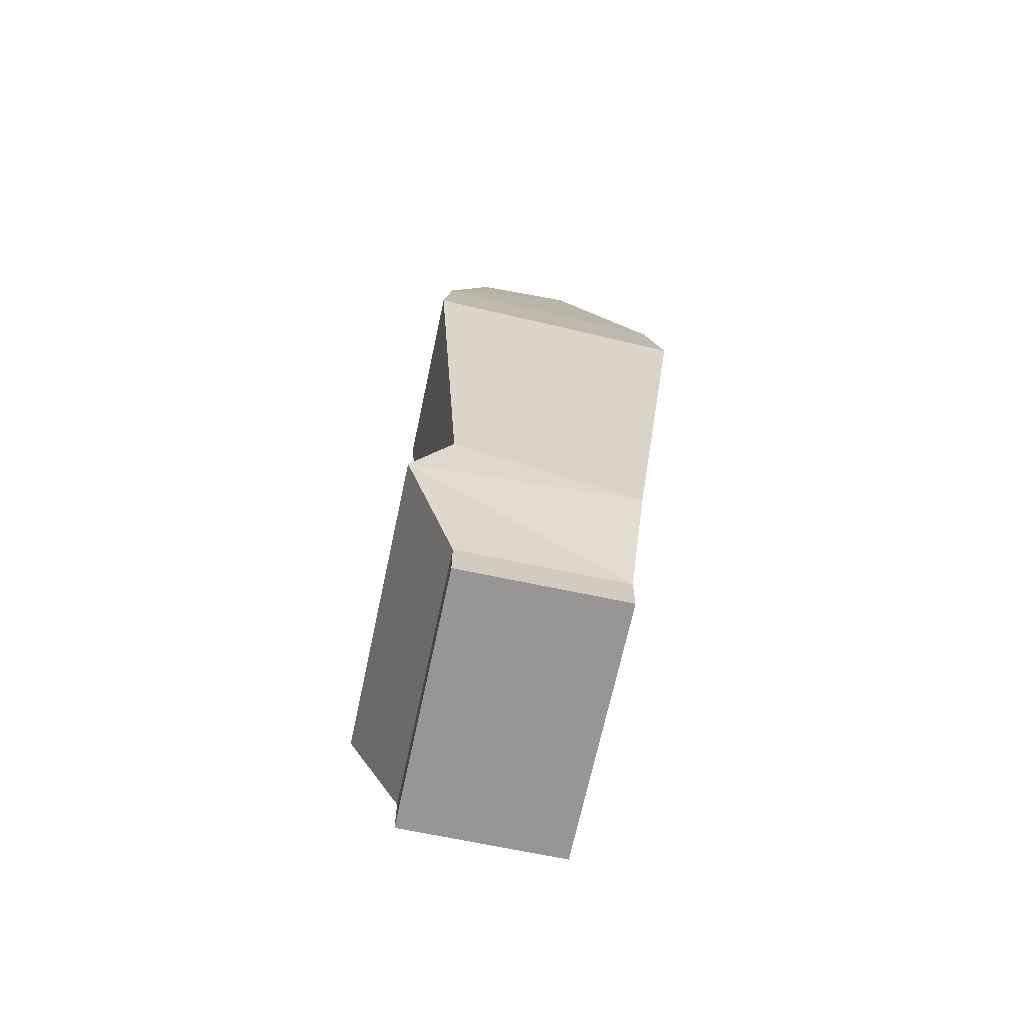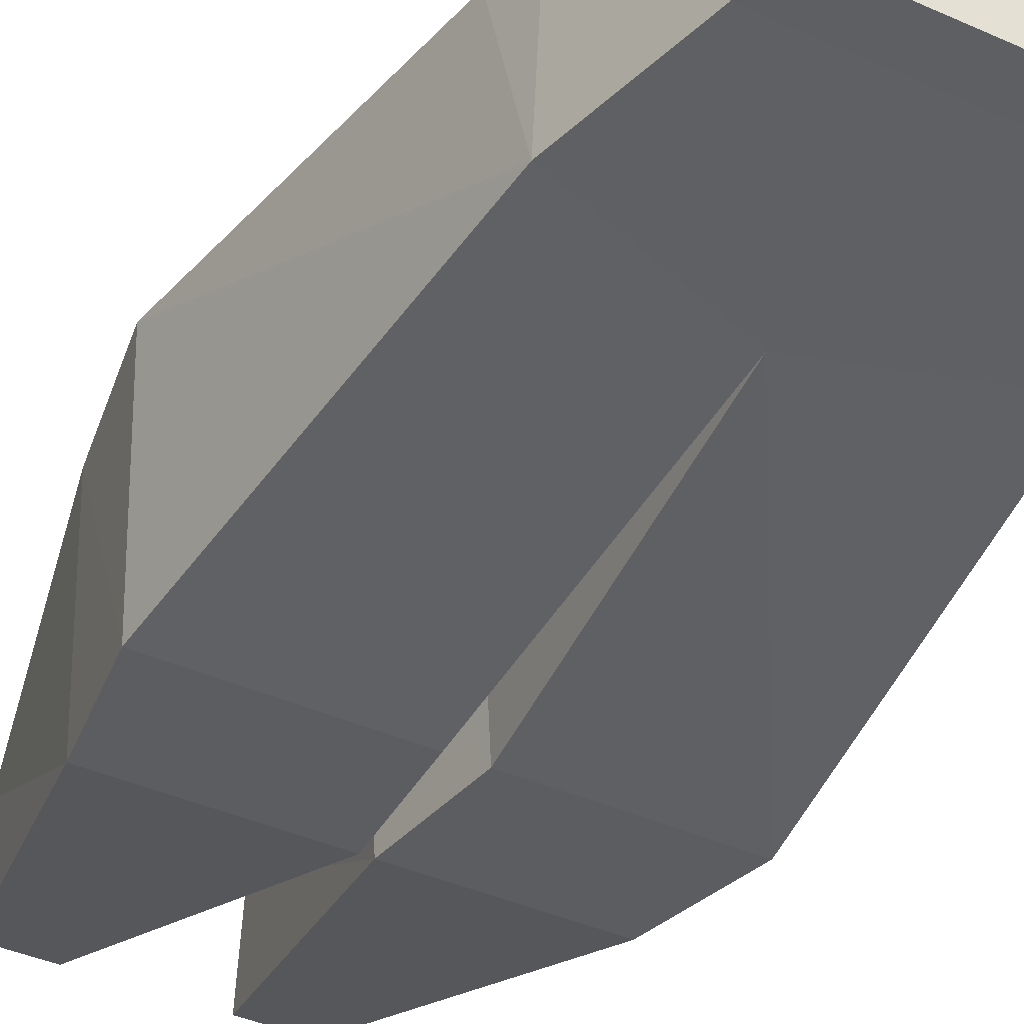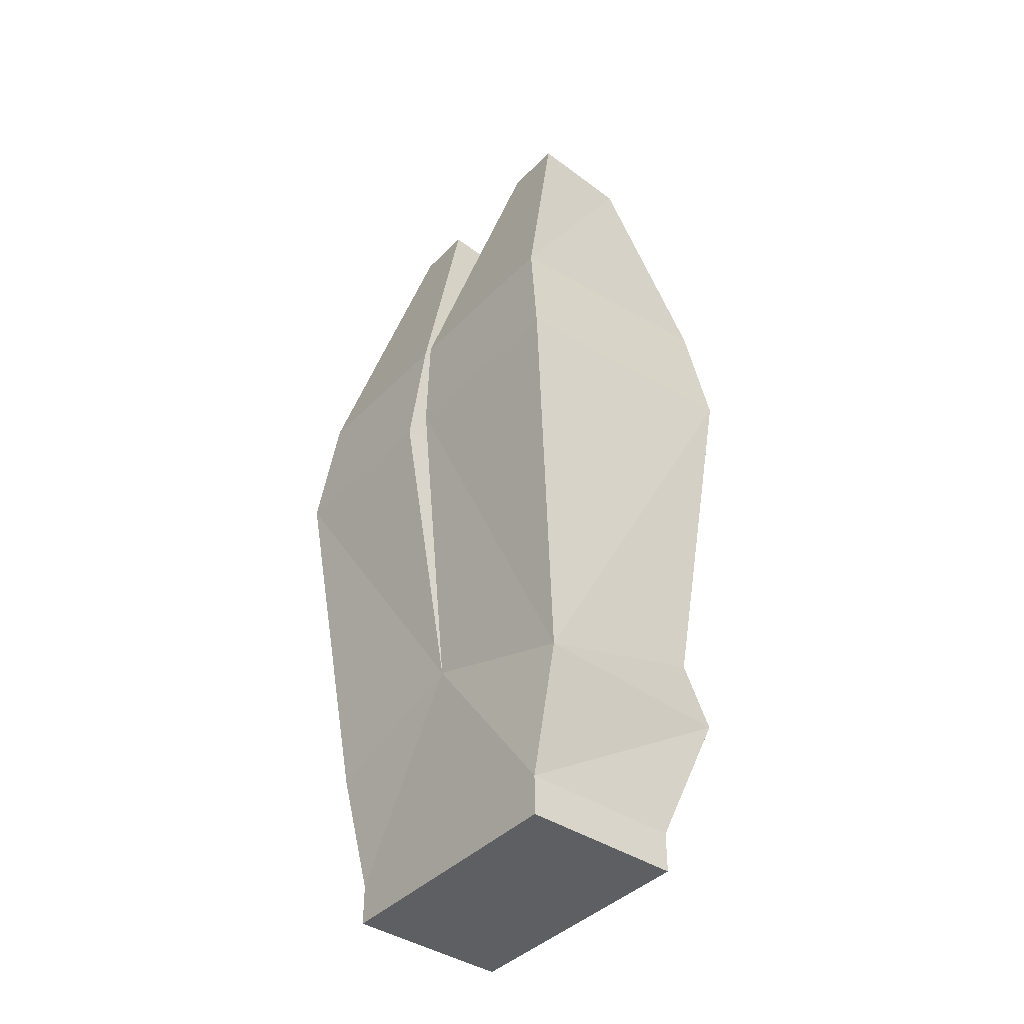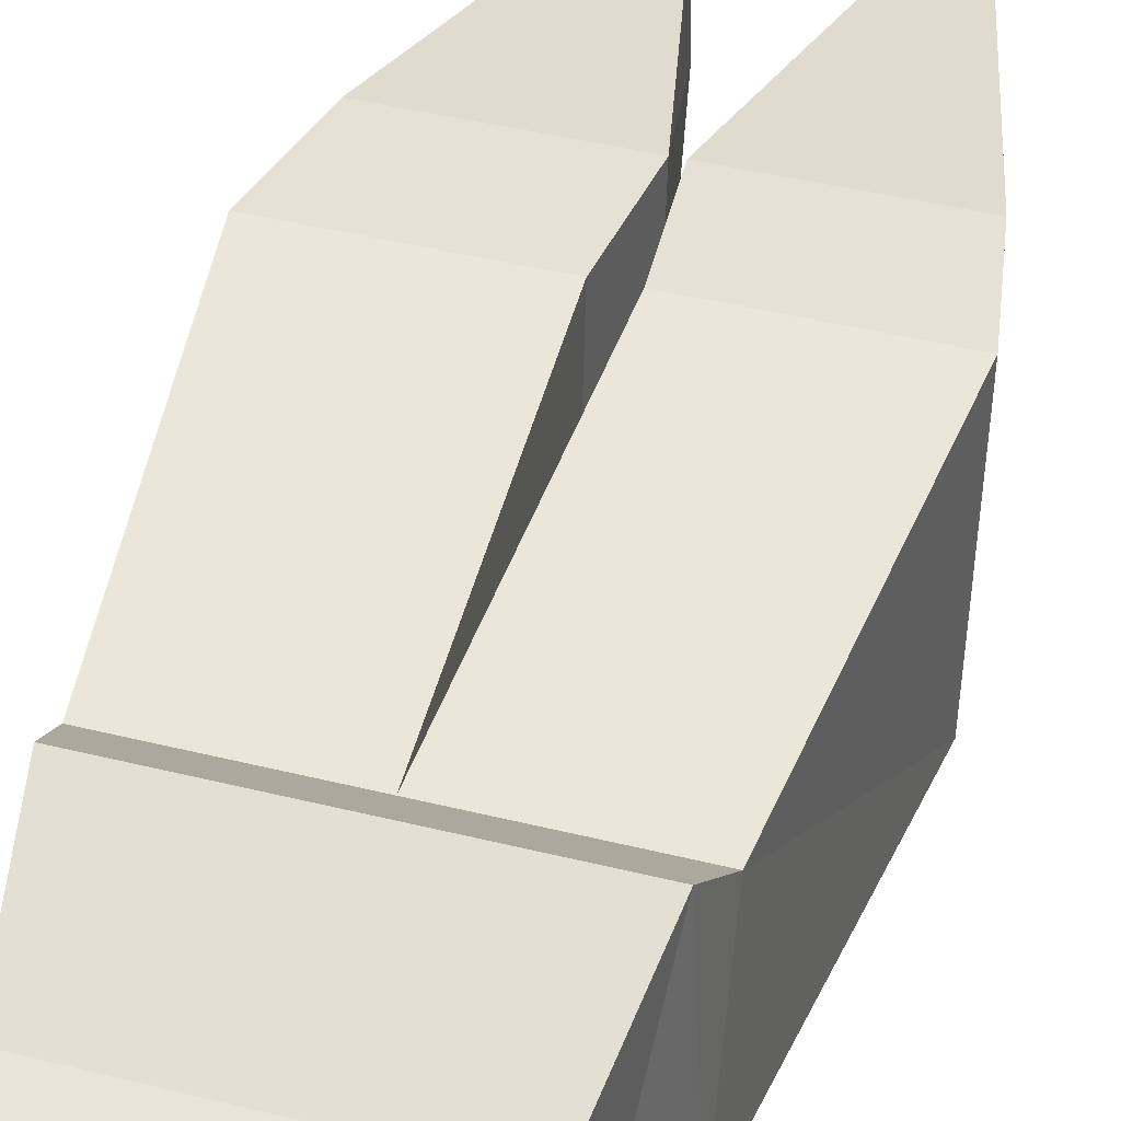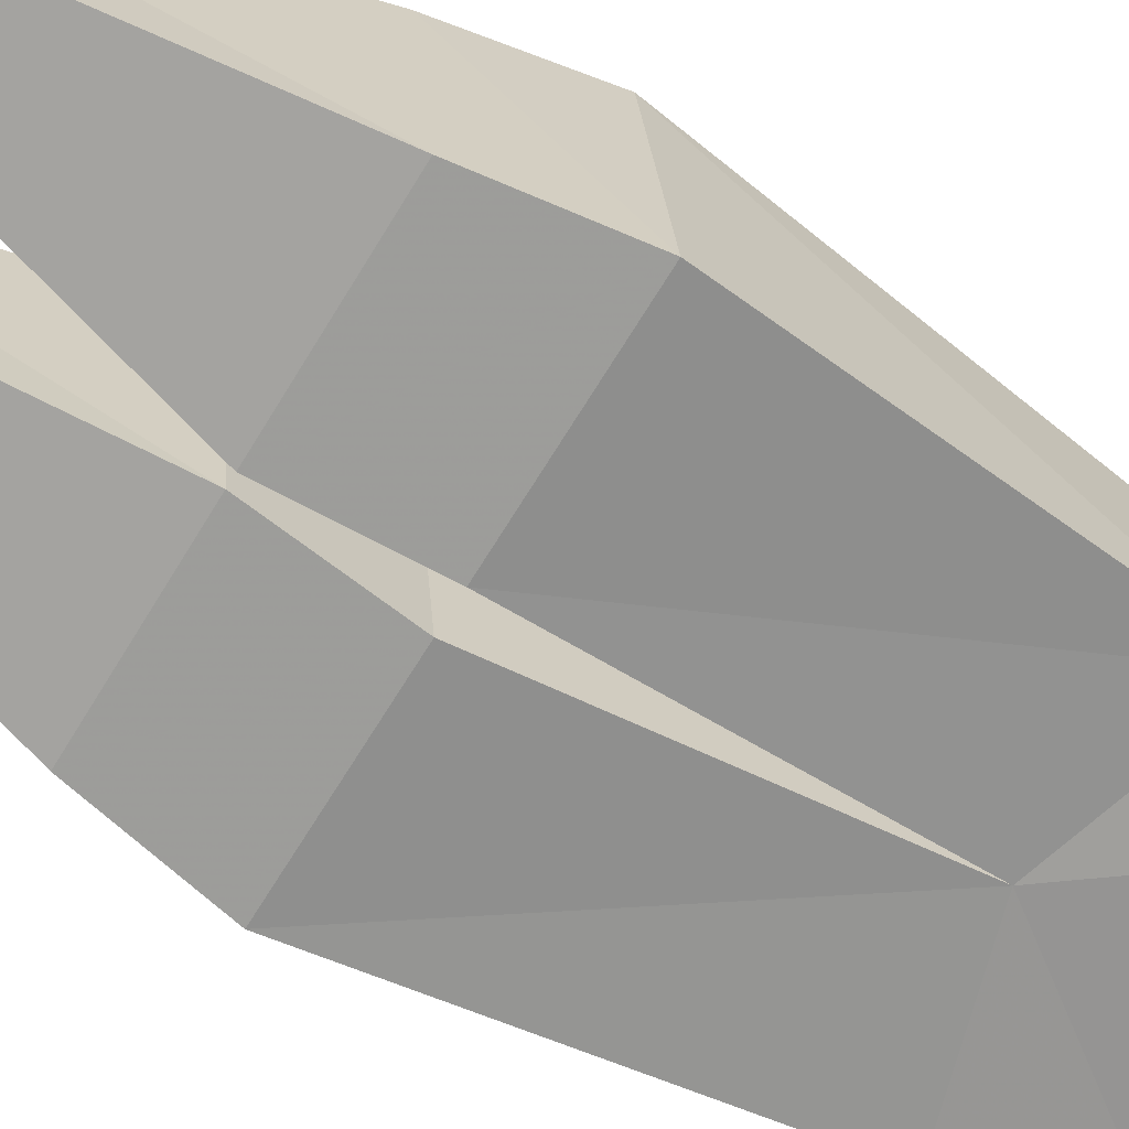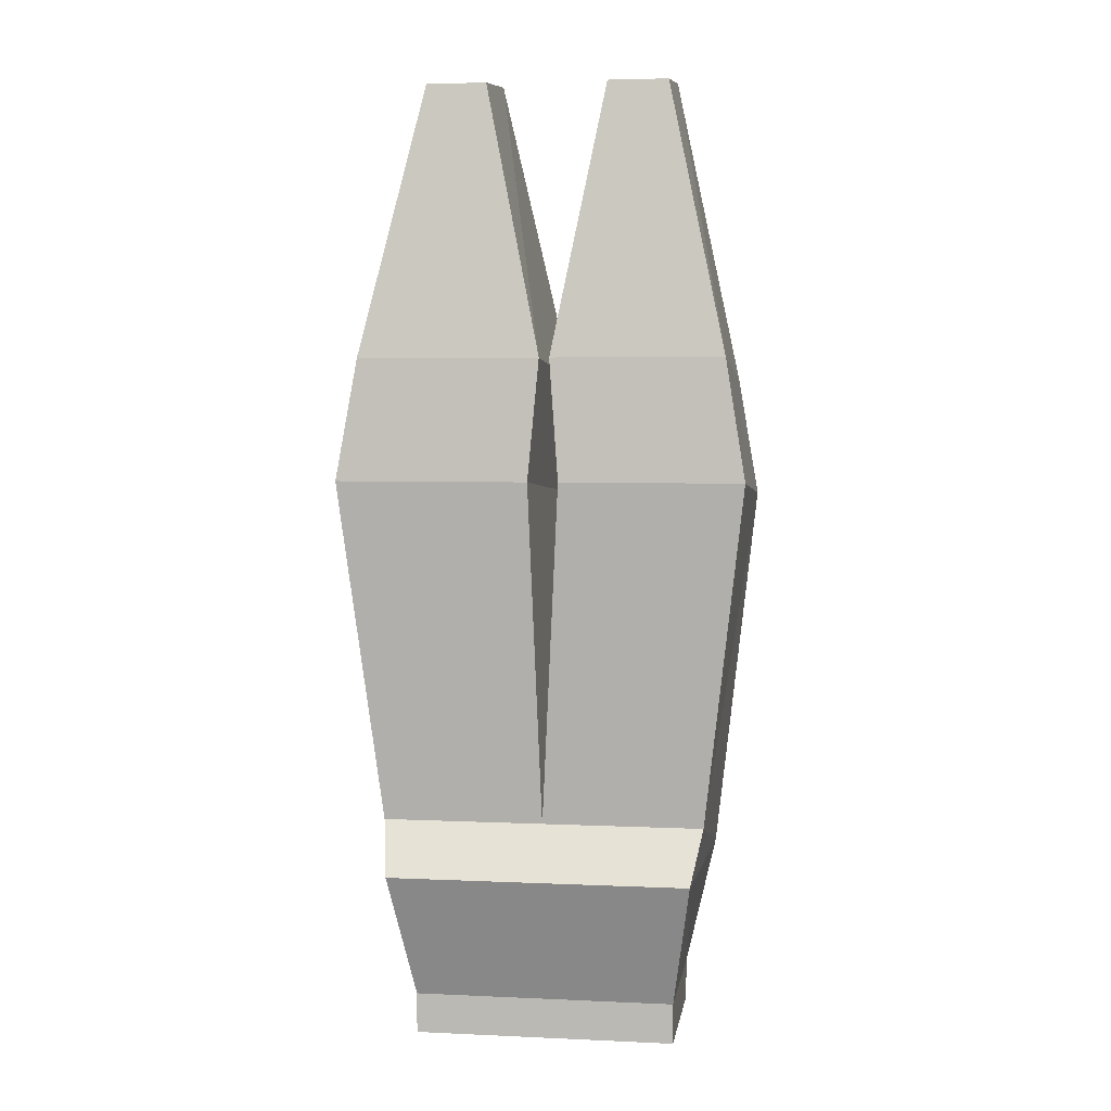
<metadata>
{"format":"obj","ext":"obj","renderer":"f3d","projection":"perspective","resolution":1024,"background":"white","views":[{"elev":-67.9,"azim":78.0,"up":"+Y"},{"elev":-40.4,"azim":-28.8,"up":"+Z"},{"elev":-40.5,"azim":-129.2,"up":"+Y"},{"elev":43.2,"azim":16.4,"up":"+Z"},{"elev":-68.5,"azim":-121.4,"up":"+Z"},{"elev":4.5,"azim":8.4,"up":"+Y"}]}
</metadata>
<code>
o npc/bandit_1
v 13 -114 -8
v 13 -110 8
v 13 -114 8
v -13 -114 8
v -13 -114 -8
v -13 -110 -8
v 13 -110 -8
v 15 -97 13
v -13 -110 8
v -15 -97 13
v -16 -97 -8
v 0 -92 -9
v 16 -97 -9
v 16 -92 9
v 0 -92 9
v 0 -46 11
v -6 -19 6
v -12 -19 6
v -18 -46 11
v -1 -58 12
v 0 -48 -12
v -6 -18 -4
v -18 -48 -12
v -12 -18 -4
v -20 -60 -13
v -20 -58 12
v -1 -60 -13
v 18 -46 11
v 12 -19 6
v 6 -19 6
v 1 -46 11
v 20 -58 12
v 18 -48 -12
v 12 -18 -4
v 1 -48 -12
v 6 -18 -4
v 2 -60 -13
v 2 -58 12
v 20 -60 -13
v -16 -92 9
f 1 2 3
f 1 3 4
f 1 4 5
f 1 5 6
f 1 6 7
f 1 7 2
f 2 7 8
f 2 8 9
f 2 9 3
f 3 9 4
f 4 9 5
f 5 9 6
f 6 9 10
f 6 10 11
f 6 11 12
f 6 12 7
f 7 12 13
f 7 13 8
f 8 13 14
f 8 14 15
f 8 15 10
f 8 10 9
f 16 17 18
f 16 18 19
f 16 19 20
f 16 20 21
f 16 21 22
f 16 22 17
f 22 21 23
f 22 23 24
f 24 23 18
f 18 23 19
f 19 23 25
f 19 25 26
f 19 26 20
f 20 26 15
f 20 15 27
f 20 27 21
f 21 27 25
f 21 25 23
f 28 29 30
f 28 30 31
f 28 31 32
f 28 32 33
f 28 33 34
f 28 34 29
f 34 33 35
f 34 35 36
f 36 35 30
f 30 35 31
f 31 35 37
f 31 37 38
f 31 38 32
f 32 38 14
f 32 14 39
f 32 39 33
f 33 39 37
f 33 37 35
f 15 26 40
f 15 40 10
f 10 40 11
f 11 40 26
f 11 26 25
f 11 25 27
f 11 27 12
f 12 27 15
f 12 15 38
f 12 38 37
f 12 37 39
f 12 39 13
f 13 39 14
f 14 38 15

</code>
